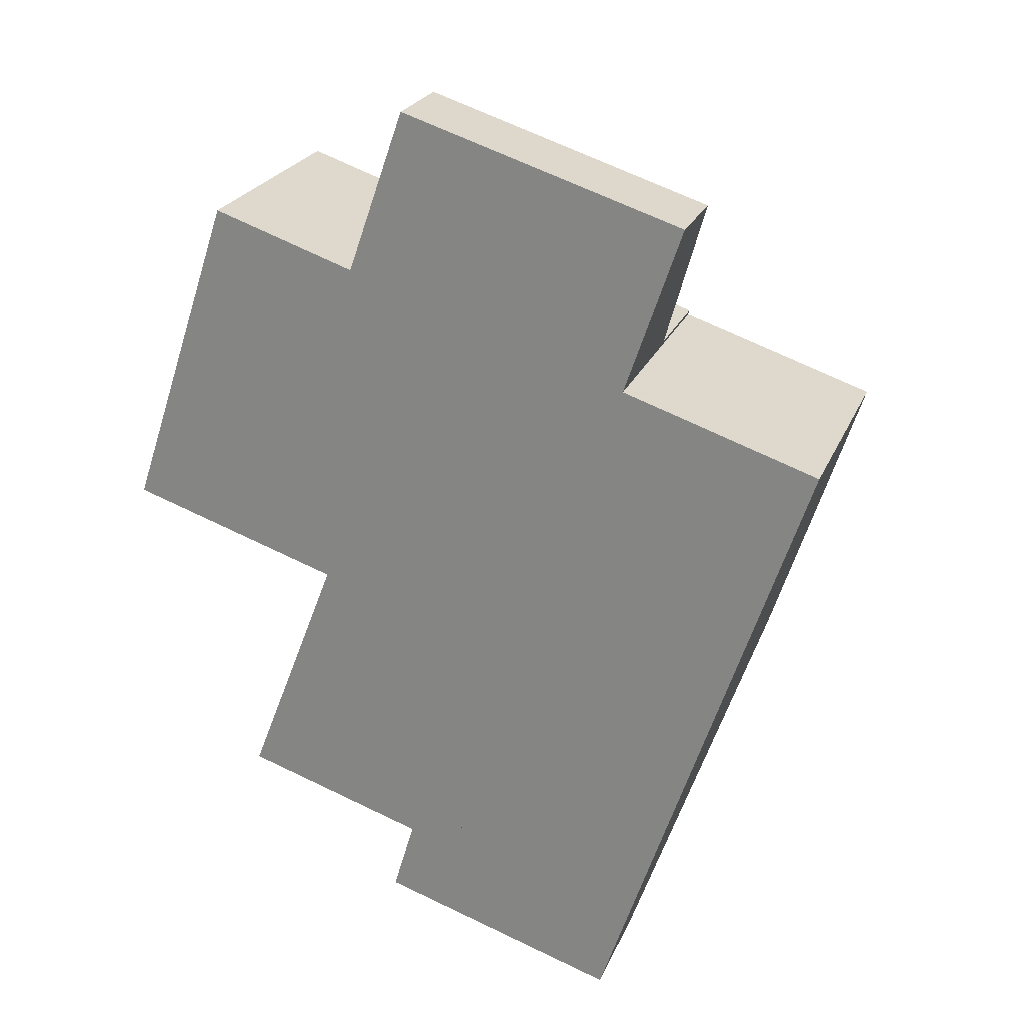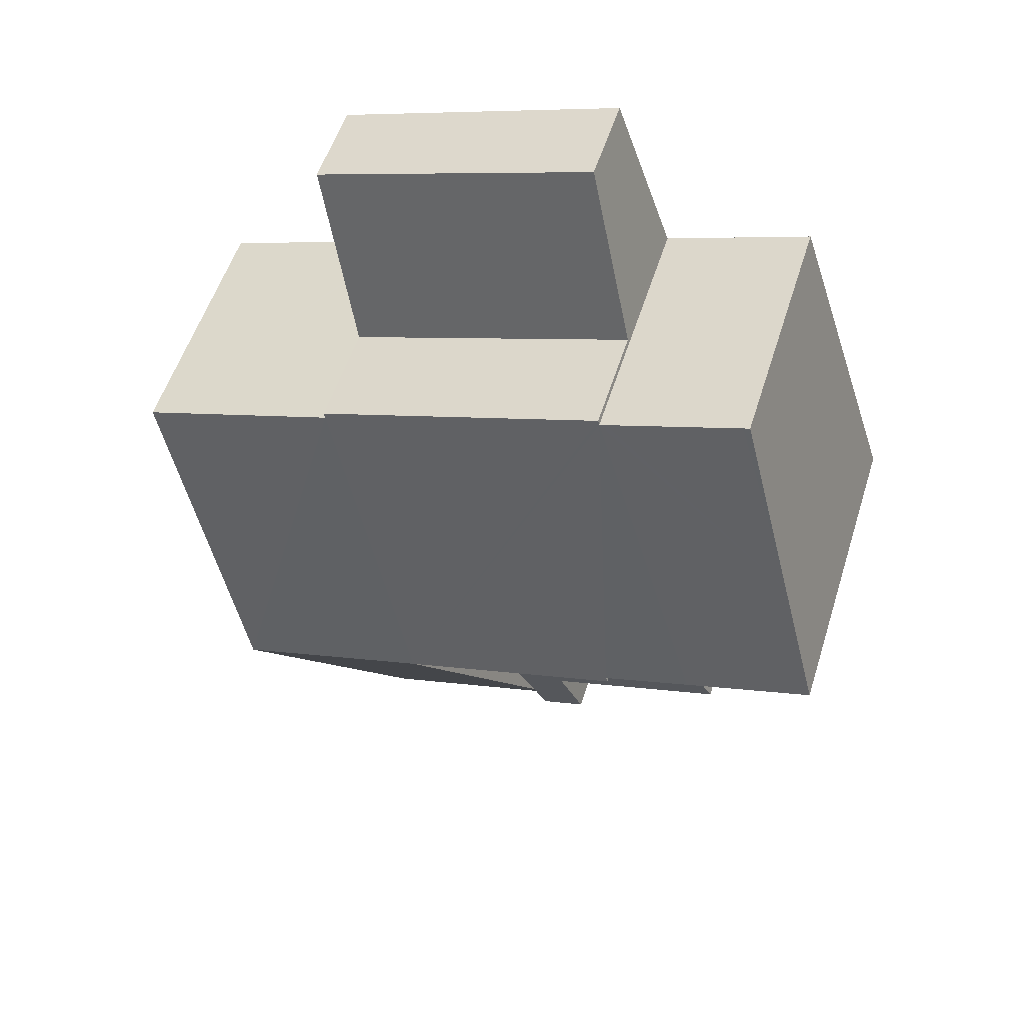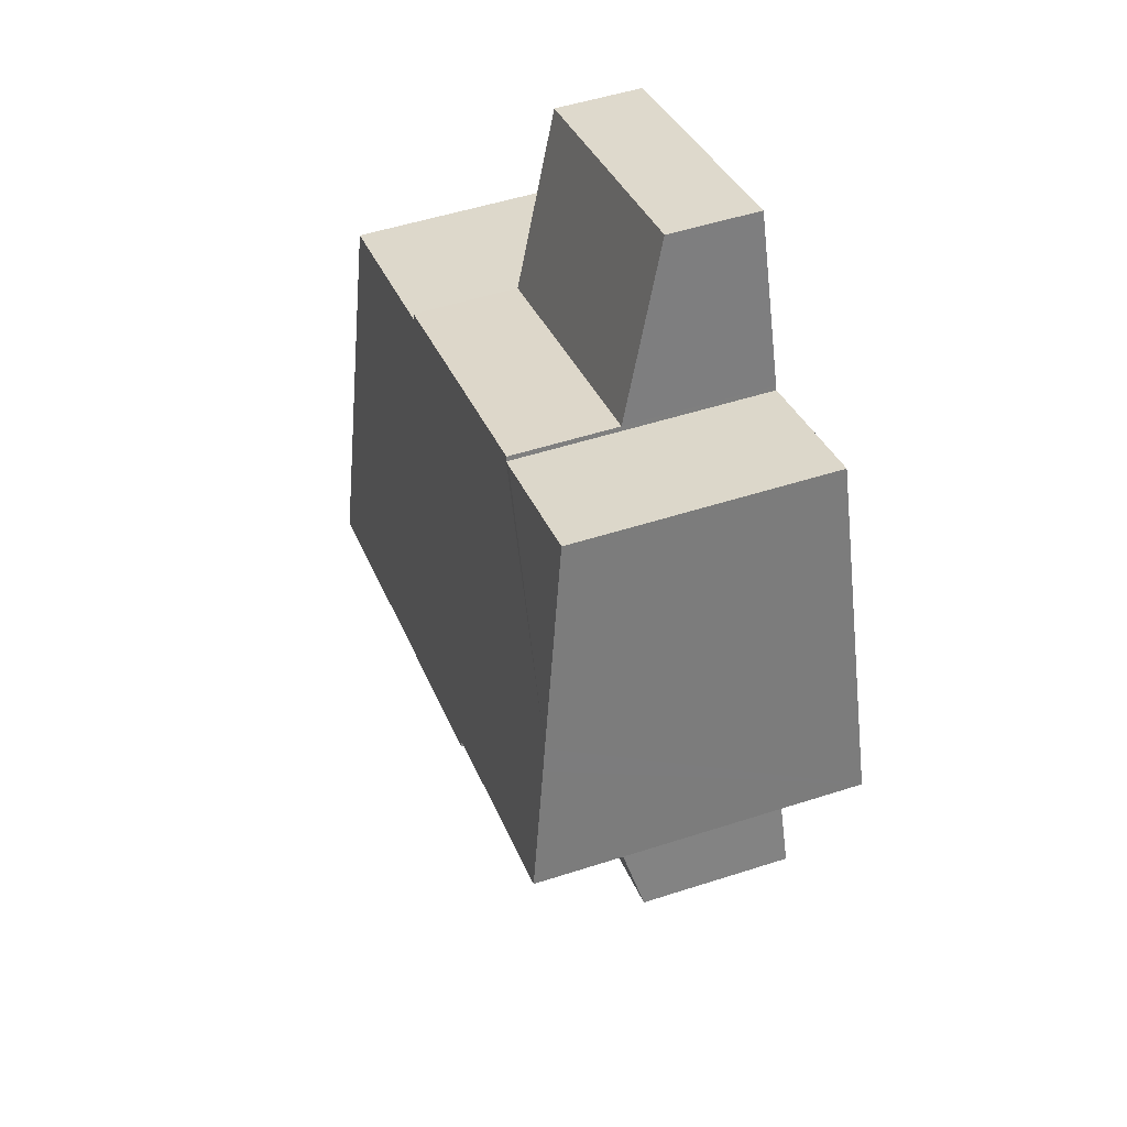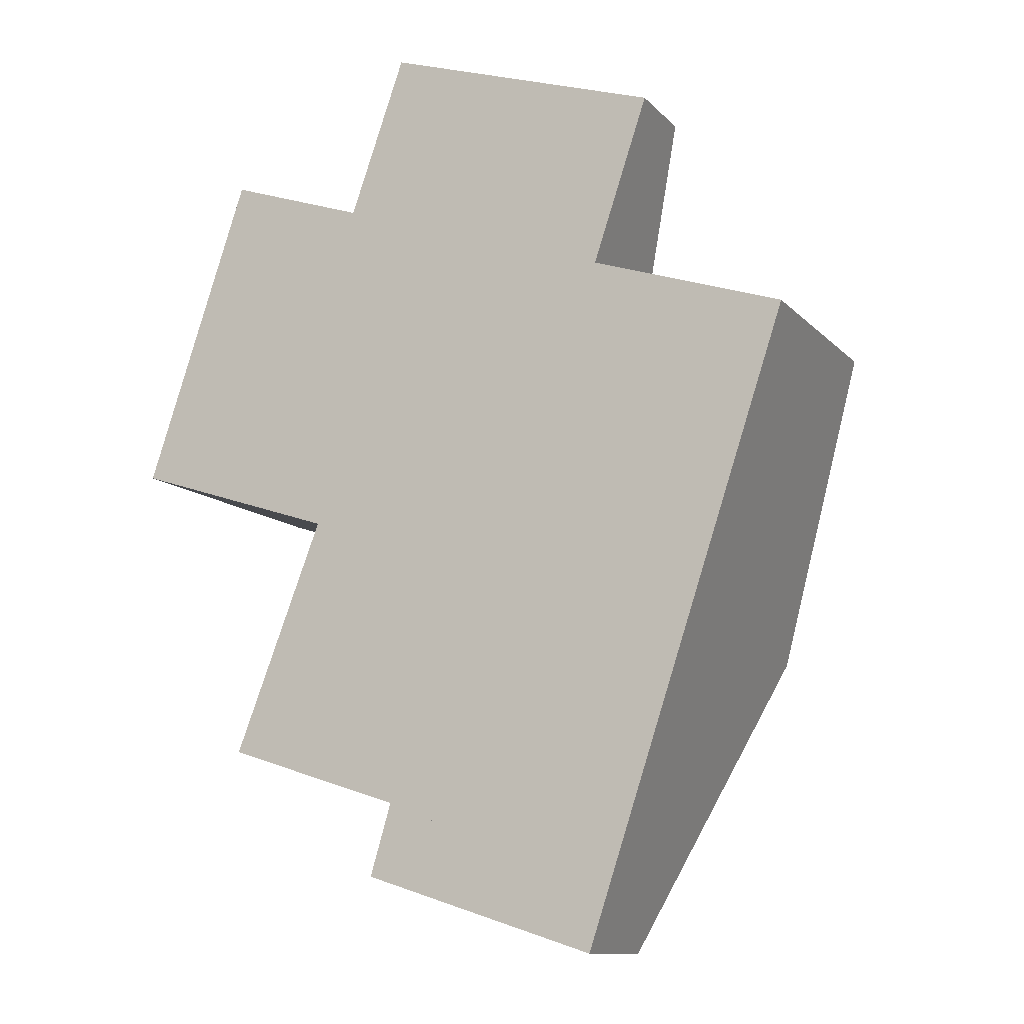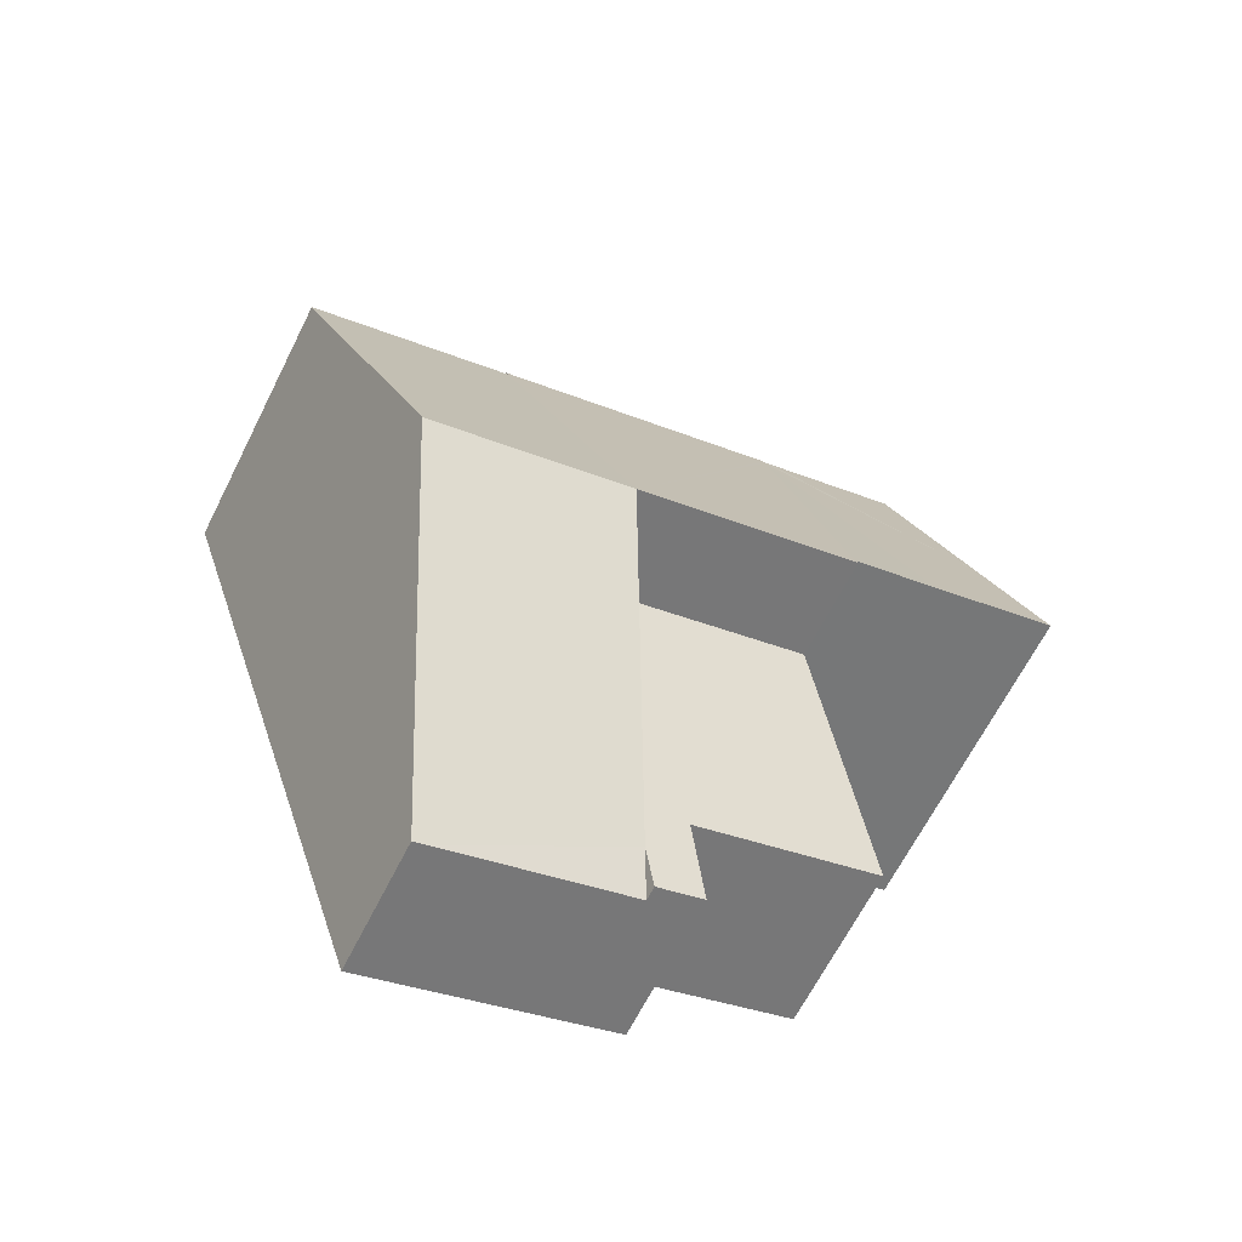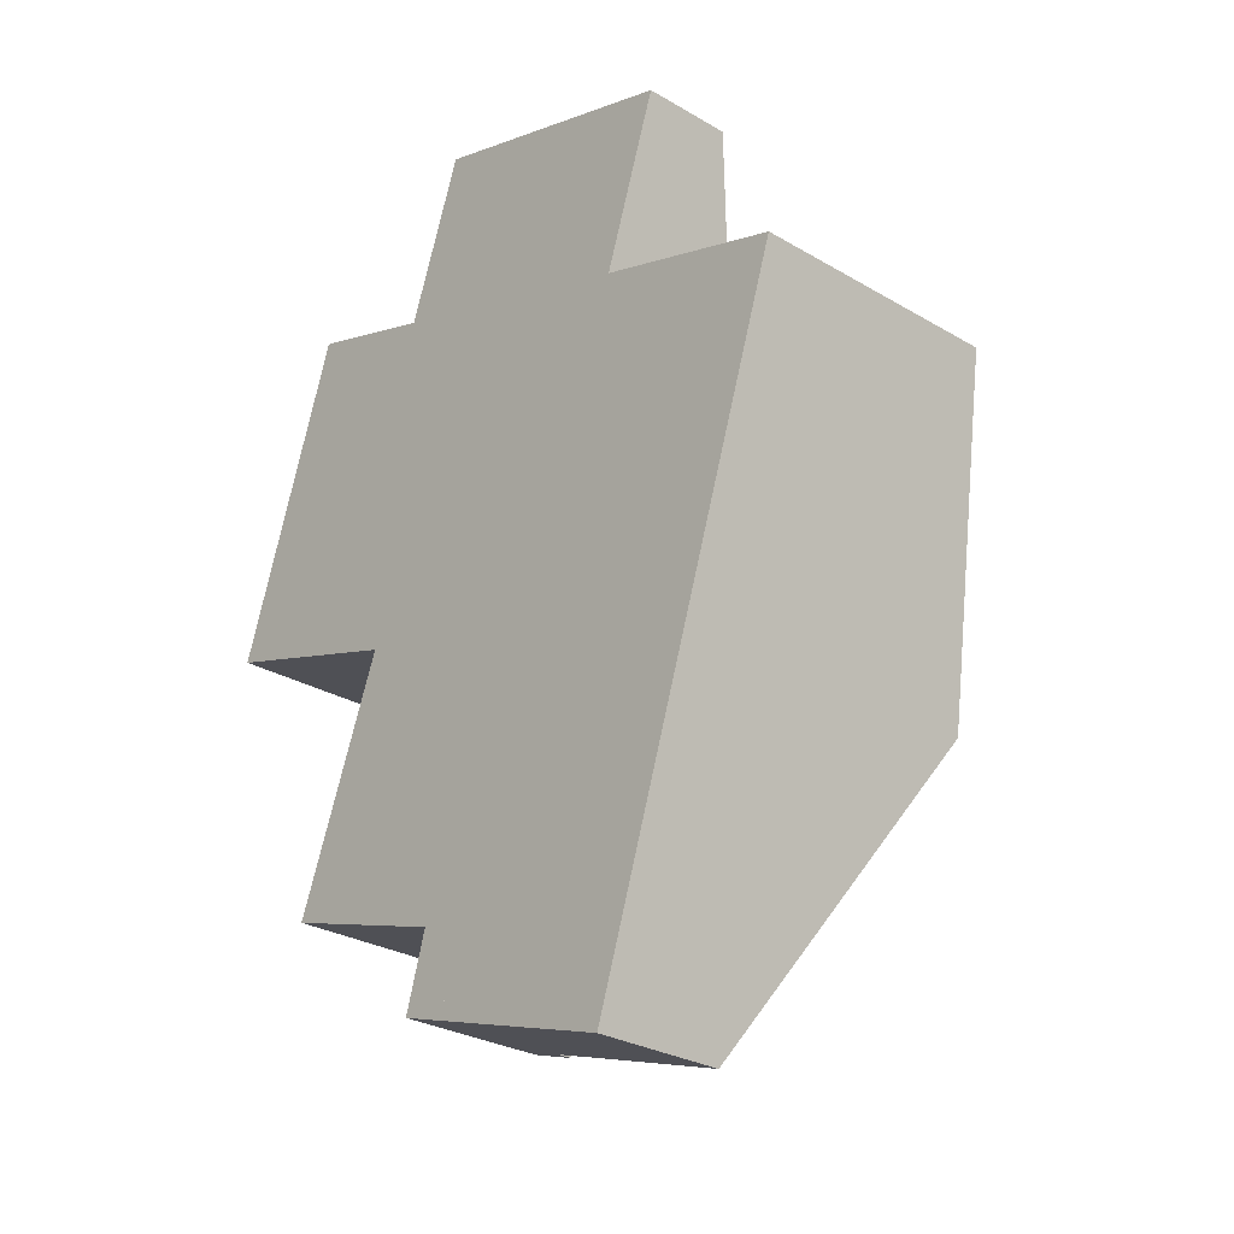
<metadata>
{"format":"obj","ext":"obj","renderer":"f3d","projection":"perspective","resolution":1024,"background":"white","views":[{"elev":23.7,"azim":18.8,"up":"+Z"},{"elev":54.1,"azim":-162.7,"up":"+Z"},{"elev":50.9,"azim":-109.5,"up":"+Z"},{"elev":-11.4,"azim":25.1,"up":"+Z"},{"elev":-65.2,"azim":153.3,"up":"+Z"},{"elev":-28.4,"azim":48.5,"up":"+Z"}]}
</metadata>
<code>
v  5.186 5.335 -1.815
v  7.47 3.887 -9.024
v  2.971 3.889 -7.581
v  8.371 3.672 -10.27
v  10.61 5.335 -3.546
v  8.062 3.443 -11.2
v  6.934 3.443 -10.84
v  10.61 2.171e-16 -3.546
v  8.371 6.289e-16 -10.27
v  8.062 6.857e-16 -11.2
v  6.934 6.638e-16 -10.84
v  2.971 4.642e-16 -7.581
v  7.47 5.526e-16 -9.024
v  5.186 1.111e-16 -1.815
v  13.19 3.588 4.472
v  7.559 2.208 10.73
v  14.55 2.172 8.516
v  6.186 3.588 6.808
v  6.186 -4.169e-16 6.808
v  7.559 -6.572e-16 10.73
v  14.55 -5.215e-16 8.516
v  13.19 -2.738e-16 4.472
v  2.778 6.21 7.839
v  1.107 7.121 3.326
v  2.626 6.209 7.89
v  5.98 6.216 6.757
v  6.148 6.21 6.7
v  12.87 3.105 -12.73
v  10.61 7.806 -3.546
v  15.41 7.811 -5.079
v  12.54 3.105 -12.62
v  8.062 3.102 -11.2
v  0.93 7.227 2.795
v  3.105 7.785 -1.01
v  0 7.786 4.768e-16
v  5.23 7.791 -1.701
v  5.186 7.814 -1.815
v  6.186 6.189 6.808
v  13.15 6.221 4.352
v  13.19 6.197 4.472
v  18.02 6.217 2.744
v  13.23 6.221 4.326
v  17.86 6.217 2.795
v  0 0 0
v  2.626 -4.831e-16 7.89
v  0.93 -1.711e-16 2.795
v  1.107 -2.037e-16 3.326
v  6.148 -4.103e-16 6.7
v  5.23 1.042e-16 -1.701
v  5.98 -4.137e-16 6.757
v  2.778 -4.8e-16 7.839
v  13.15 -2.665e-16 4.352
v  13.23 -2.649e-16 4.326
v  18.02 -1.68e-16 2.744
v  17.86 -1.711e-16 2.795
v  15.41 3.11e-16 -5.079
v  12.87 7.792e-16 -12.73
v  12.54 7.729e-16 -12.62
v  3.105 6.184e-17 -1.01
g defaultobject
f 1 2 3
f 2 1 4
f 4 1 5
f 2 6 7
f 6 2 4
f 8 4 5
f 4 8 9
f 4 9 6
f 6 9 10
f 10 7 6
f 7 10 11
f 2 12 3
f 12 2 13
f 7 13 2
f 13 7 11
f 3 14 1
f 14 3 12
f 14 5 1
f 5 14 8
f 9 11 10
f 11 9 13
f 13 9 8
f 13 8 12
f 12 8 14
f 15 16 17
f 16 15 18
f 19 16 18
f 16 19 20
f 20 17 16
f 17 20 21
f 17 22 15
f 22 17 21
f 22 18 15
f 18 22 19
f 22 20 19
f 20 22 21
f 23 24 25
f 24 23 26
f 24 26 27
f 28 29 30
f 29 28 31
f 29 31 4
f 4 31 32
f 33 34 35
f 34 33 24
f 34 24 27
f 34 27 36
f 36 29 37
f 29 36 27
f 29 27 38
f 29 38 39
f 39 38 40
f 29 39 30
f 39 41 30
f 41 39 42
f 41 42 43
f 44 33 35
f 33 44 24
f 24 44 25
f 25 44 45
f 45 44 46
f 45 46 47
f 48 38 27
f 38 48 19
f 4 8 29
f 8 4 32
f 8 32 10
f 8 10 9
f 14 36 37
f 36 14 49
f 45 23 25
f 23 45 26
f 26 45 27
f 27 45 50
f 27 50 48
f 50 45 51
f 38 22 40
f 22 38 19
f 52 42 39
f 42 52 43
f 43 52 41
f 41 52 53
f 41 53 54
f 54 53 55
f 40 52 39
f 52 40 22
f 54 30 41
f 30 54 56
f 30 56 28
f 28 56 57
f 57 31 28
f 31 57 32
f 32 57 10
f 10 57 58
f 29 14 37
f 14 29 8
f 49 34 36
f 34 49 35
f 35 49 44
f 44 49 59
f 56 58 57
f 58 56 10
f 10 56 9
f 9 56 54
f 9 54 8
f 8 54 14
f 14 54 55
f 14 55 53
f 14 53 52
f 14 52 22
f 14 22 49
f 49 22 19
f 49 19 48
f 49 48 59
f 59 48 44
f 48 46 44
f 46 48 50
f 46 50 51
f 46 51 47
f 47 51 45

</code>
